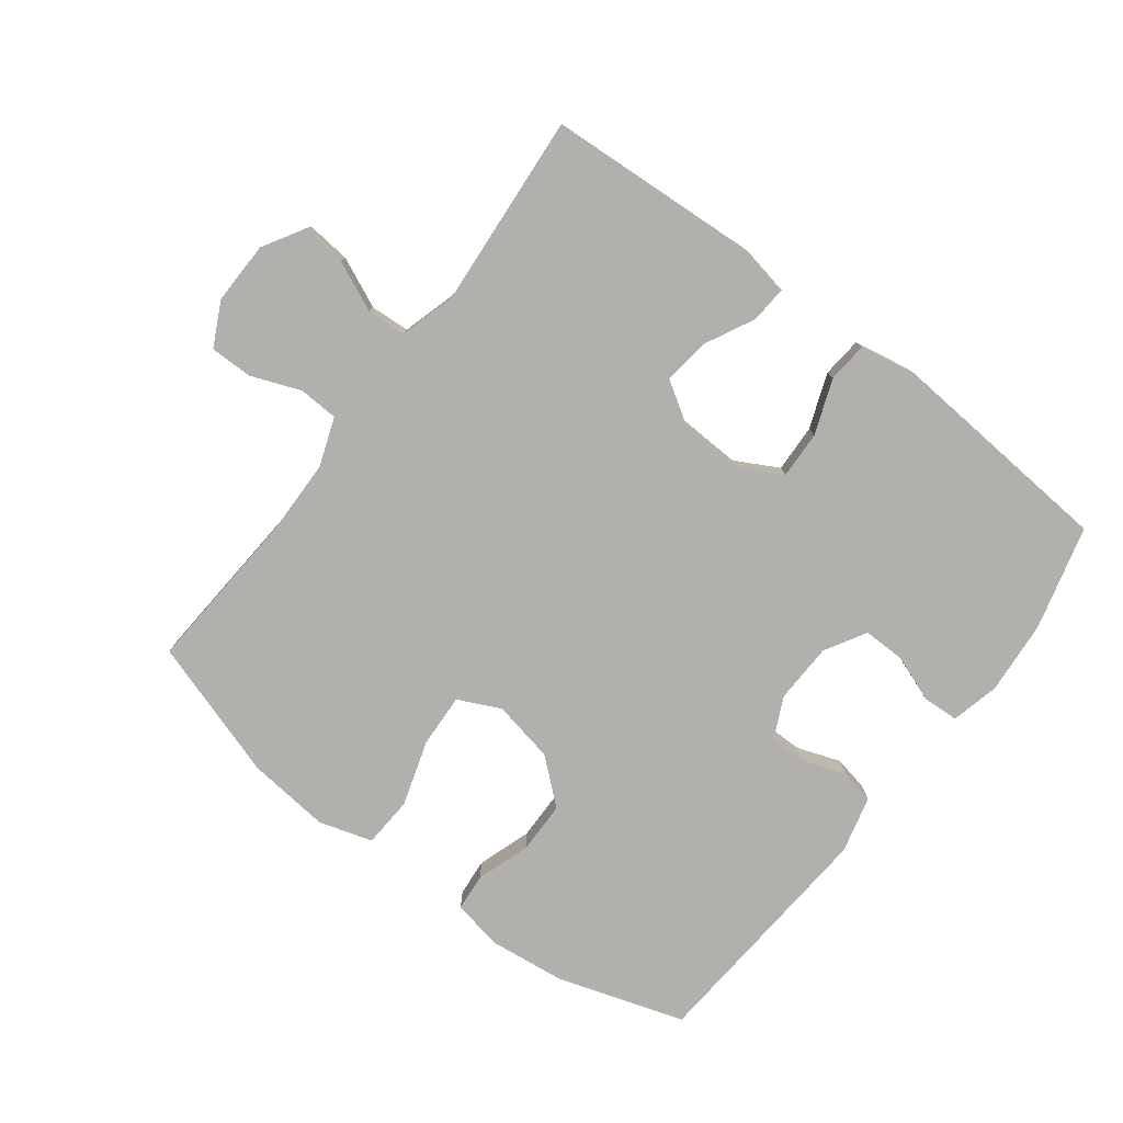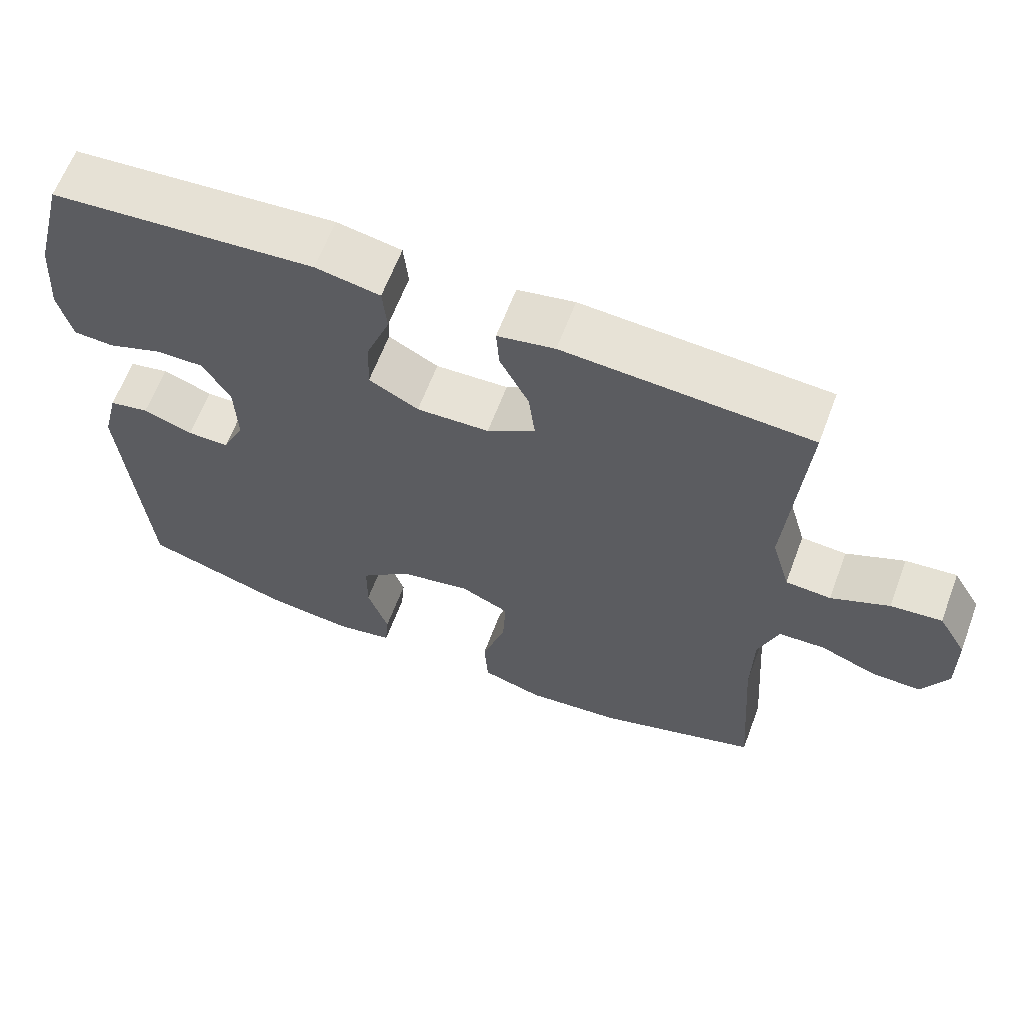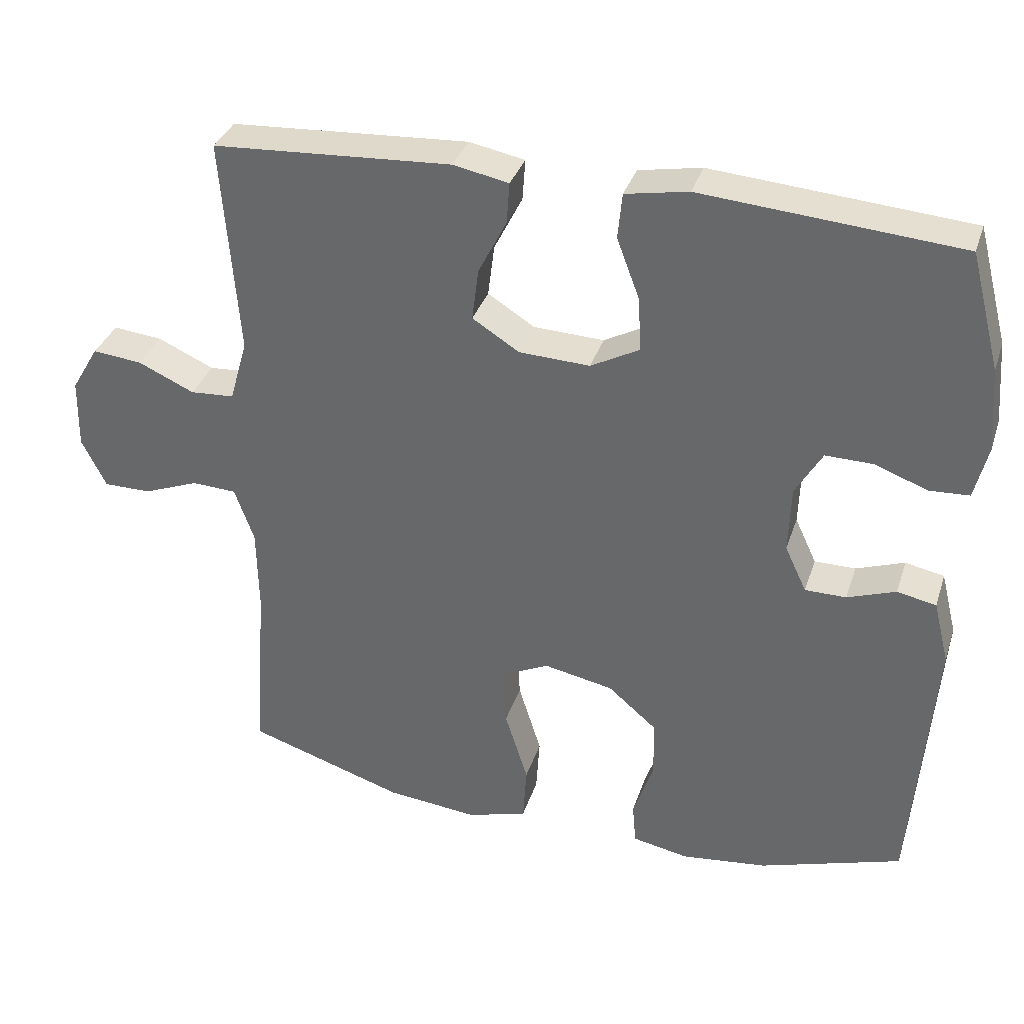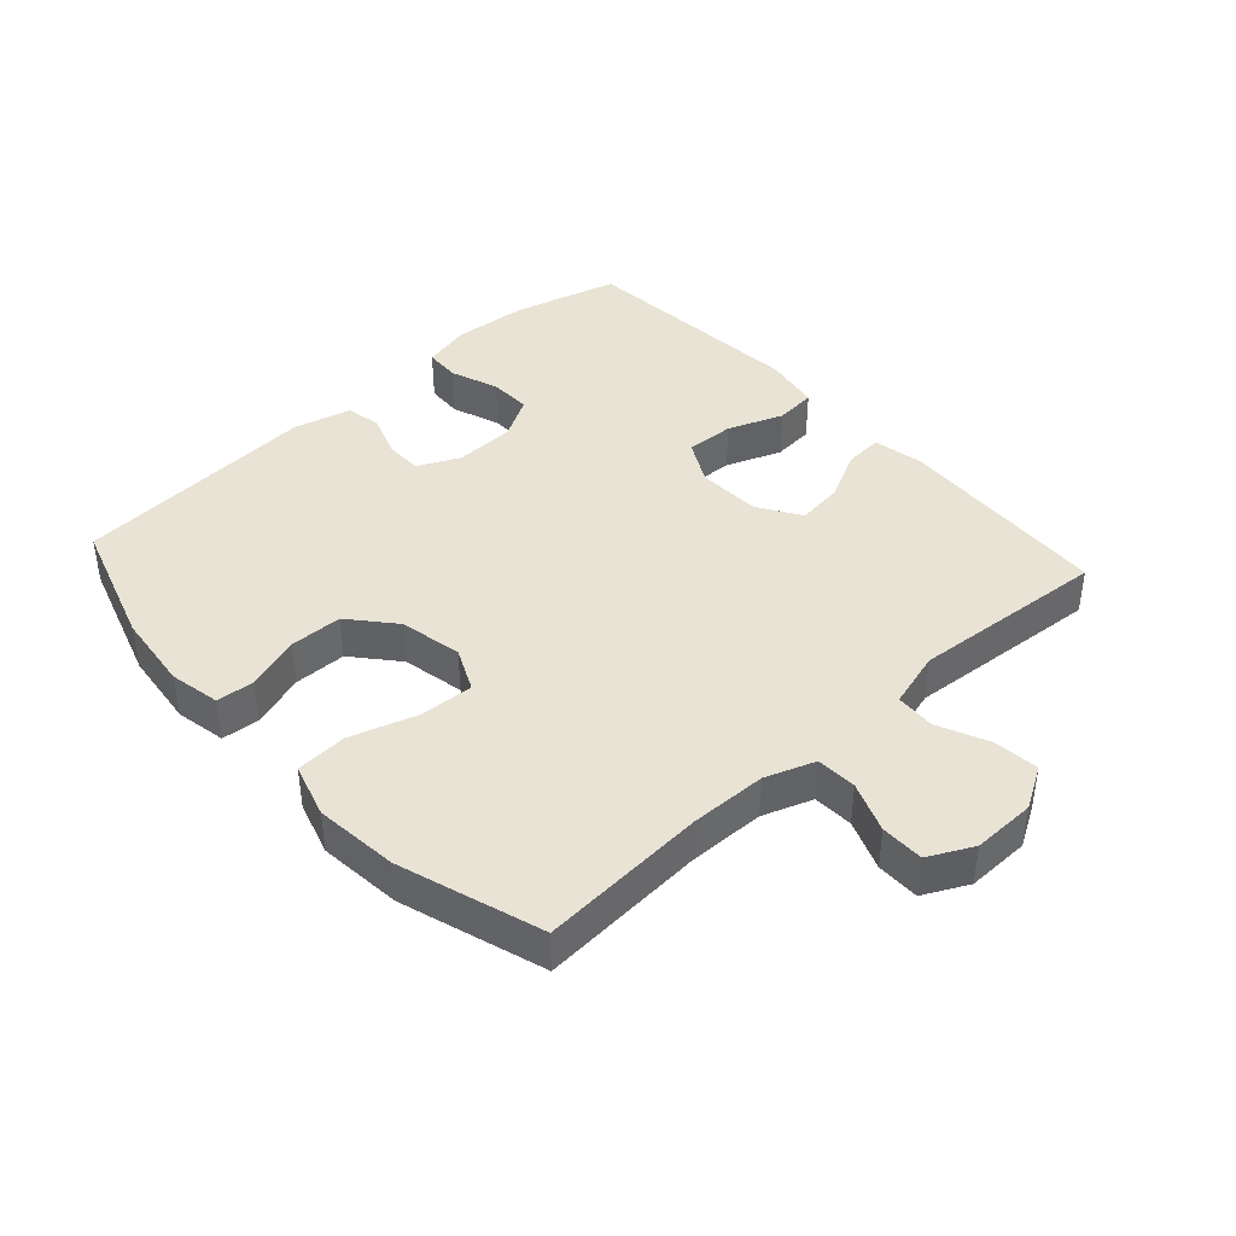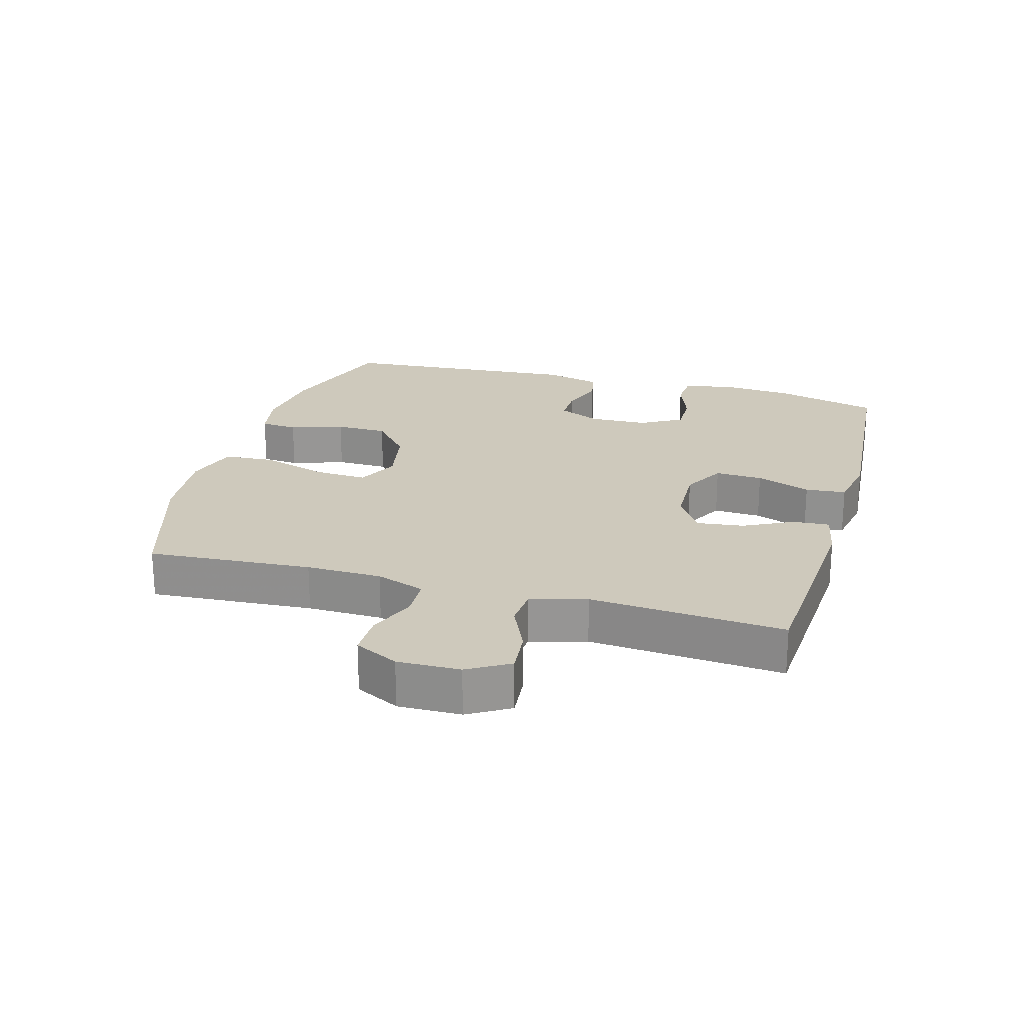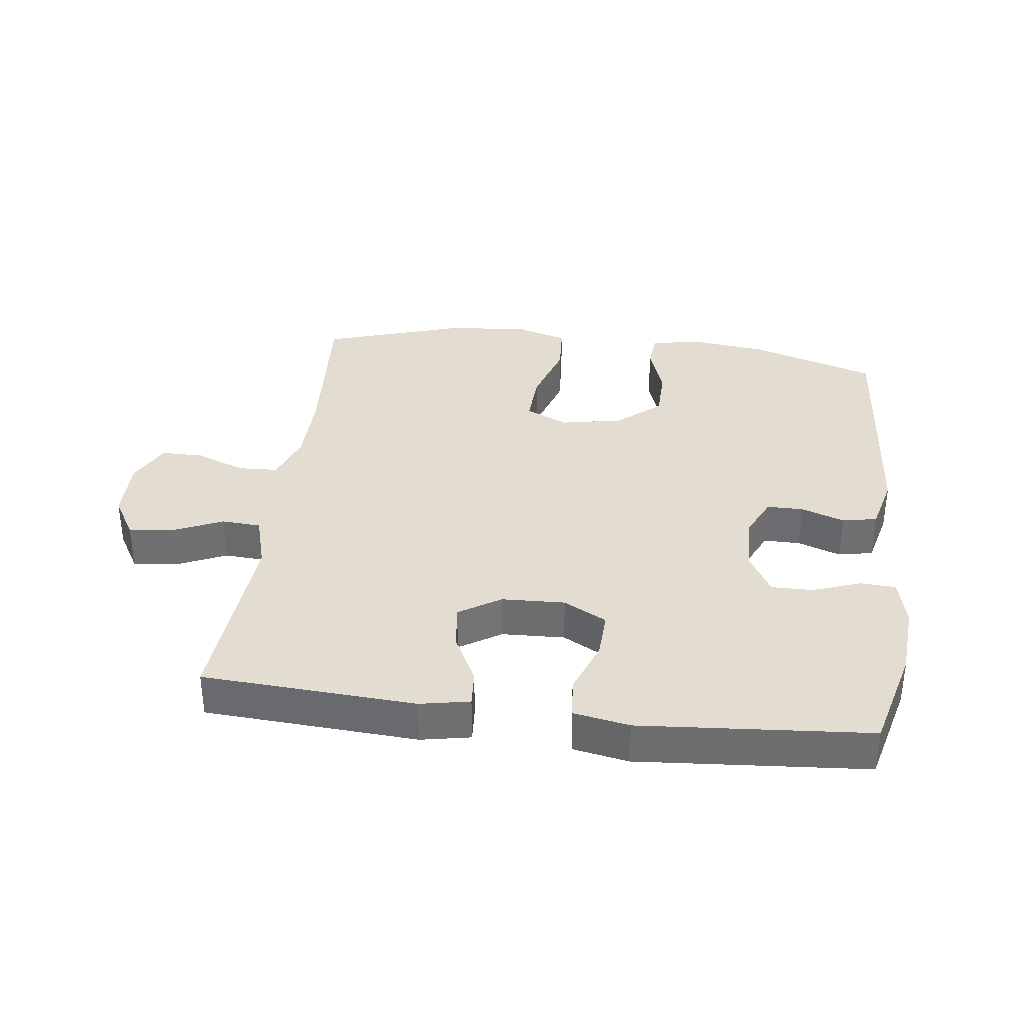
<metadata>
{"format":"obj","ext":"obj","renderer":"f3d","projection":"perspective","resolution":1024,"background":"white","views":[{"elev":-78.7,"azim":-37.2,"up":"+Y"},{"elev":63.3,"azim":-159.4,"up":"+Z"},{"elev":34.5,"azim":17.1,"up":"+Z"},{"elev":41.1,"azim":-132.2,"up":"+Y"},{"elev":22.4,"azim":-74.1,"up":"+Y"},{"elev":35.3,"azim":7.2,"up":"+Y"}]}
</metadata>
<code>
v -0.5 0.07 -0.5
v -0.482 0.07 -0.245
v -0.484 0.07 -0.128
v -0.511 0.07 -0.052
v -0.573 0.07 -0.049
v -0.65 0.07 -0.079
v -0.716 0.07 -0.079
v -0.75 0.07 -0.011
v -0.748 0.07 0.086
v -0.71 0.07 0.15
v -0.641 0.07 0.143
v -0.563 0.07 0.108
v -0.502 0.07 0.112
v -0.477 0.07 0.199
v -0.5 0.07 0.5
v -0.169 0.07 0.52
v -0.092 0.07 0.505
v -0.096 0.07 0.448
v -0.135 0.07 0.371
v -0.144 0.07 0.299
v -0.079 0.07 0.258
v 0.019 0.07 0.254
v 0.086 0.07 0.29
v 0.083 0.07 0.364
v 0.051 0.07 0.449
v 0.057 0.07 0.512
v 0.144 0.07 0.528
v 0.5 0.07 0.5
v 0.542 0.07 0.339
v 0.551 0.07 0.224
v 0.533 0.07 0.149
v 0.478 0.07 0.146
v 0.404 0.07 0.173
v 0.339 0.07 0.174
v 0.302 0.07 0.11
v 0.299 0.07 0.017
v 0.329 0.07 -0.047
v 0.386 0.07 -0.047
v 0.453 0.07 -0.023
v 0.507 0.07 -0.034
v 0.529 0.07 -0.122
v 0.5 0.07 -0.5
v 0.303 0.07 -0.563
v 0.184 0.07 -0.577
v 0.106 0.07 -0.562
v 0.101 0.07 -0.504
v 0.129 0.07 -0.421
v 0.128 0.07 -0.34
v 0.06 0.07 -0.282
v -0.036 0.07 -0.263
v -0.102 0.07 -0.294
v -0.098 0.07 -0.377
v -0.066 0.07 -0.479
v -0.071 0.07 -0.558
v -0.154 0.07 -0.583
v -0.282 0.07 -0.57
v -0.5 0 -0.5
v -0.482 0 -0.245
v -0.484 0 -0.128
v -0.511 0 -0.052
v -0.573 0 -0.049
v -0.65 0 -0.079
v -0.716 0 -0.079
v -0.75 0 -0.011
v -0.748 0 0.086
v -0.71 0 0.15
v -0.641 0 0.143
v -0.563 0 0.108
v -0.502 0 0.112
v -0.477 0 0.199
v -0.5 0 0.5
v -0.169 0 0.52
v -0.092 0 0.505
v -0.096 0 0.448
v -0.135 0 0.371
v -0.144 0 0.299
v -0.079 0 0.258
v 0.019 0 0.254
v 0.086 0 0.29
v 0.083 0 0.364
v 0.051 0 0.449
v 0.057 0 0.512
v 0.144 0 0.528
v 0.5 0 0.5
v 0.542 0 0.339
v 0.551 0 0.224
v 0.533 0 0.149
v 0.478 0 0.146
v 0.404 0 0.173
v 0.339 0 0.174
v 0.302 0 0.11
v 0.299 0 0.017
v 0.329 0 -0.047
v 0.386 0 -0.047
v 0.453 0 -0.023
v 0.507 0 -0.034
v 0.529 0 -0.122
v 0.5 0 -0.5
v 0.303 0 -0.563
v 0.184 0 -0.577
v 0.106 0 -0.562
v 0.101 0 -0.504
v 0.129 0 -0.421
v 0.128 0 -0.34
v 0.06 0 -0.282
v -0.036 0 -0.263
v -0.102 0 -0.294
v -0.098 0 -0.377
v -0.066 0 -0.479
v -0.071 0 -0.558
v -0.154 0 -0.583
v -0.282 0 -0.57
f 56 1 2
f 55 56 2
f 54 55 2
f 53 54 2
f 52 53 2
f 51 52 2 3
f 50 51 3 4
f 49 50 4
f 45 46 47
f 44 45 47
f 43 44 47
f 42 43 47
f 41 42 47
f 40 41 47
f 39 40 47
f 38 39 47
f 37 38 47 48
f 36 37 48 49
f 31 32 33
f 30 31 33
f 29 30 33
f 28 29 33
f 27 28 33
f 26 27 33
f 25 26 33
f 24 25 33
f 23 24 33 34
f 22 23 34 35
f 17 18 19
f 16 17 19
f 15 16 19
f 14 15 19
f 13 14 19 20
f 10 11 12
f 9 10 12
f 8 9 12
f 7 8 12
f 6 7 12
f 5 6 12
f 4 5 12 13
f 49 4 13
f 36 49 13
f 35 36 13
f 22 35 13
f 21 22 13
f 13 20 21
f 58 57 112
f 58 112 111
f 58 111 110
f 58 110 109
f 58 109 108
f 59 58 108 107
f 60 59 107 106
f 60 106 105
f 103 102 101
f 103 101 100
f 103 100 99
f 103 99 98
f 103 98 97
f 103 97 96
f 103 96 95
f 103 95 94
f 104 103 94 93
f 105 104 93 92
f 89 88 87
f 89 87 86
f 89 86 85
f 89 85 84
f 89 84 83
f 89 83 82
f 89 82 81
f 89 81 80
f 90 89 80 79
f 91 90 79 78
f 75 74 73
f 75 73 72
f 75 72 71
f 75 71 70
f 76 75 70 69
f 68 67 66
f 68 66 65
f 68 65 64
f 68 64 63
f 68 63 62
f 68 62 61
f 69 68 61 60
f 69 60 105
f 69 105 92
f 69 92 91
f 69 91 78
f 69 78 77
f 77 76 69
f 1 57 58 2
f 2 58 59 3
f 3 59 60 4
f 4 60 61 5
f 5 61 62 6
f 6 62 63 7
f 7 63 64 8
f 8 64 65 9
f 9 65 66 10
f 10 66 67 11
f 11 67 68 12
f 12 68 69 13
f 13 69 70 14
f 14 70 71 15
f 15 71 72 16
f 16 72 73 17
f 17 73 74 18
f 18 74 75 19
f 19 75 76 20
f 20 76 77 21
f 21 77 78 22
f 22 78 79 23
f 23 79 80 24
f 24 80 81 25
f 25 81 82 26
f 26 82 83 27
f 27 83 84 28
f 28 84 85 29
f 29 85 86 30
f 30 86 87 31
f 31 87 88 32
f 32 88 89 33
f 33 89 90 34
f 34 90 91 35
f 35 91 92 36
f 36 92 93 37
f 37 93 94 38
f 38 94 95 39
f 39 95 96 40
f 40 96 97 41
f 41 97 98 42
f 42 98 99 43
f 43 99 100 44
f 44 100 101 45
f 45 101 102 46
f 46 102 103 47
f 47 103 104 48
f 48 104 105 49
f 49 105 106 50
f 50 106 107 51
f 51 107 108 52
f 52 108 109 53
f 53 109 110 54
f 54 110 111 55
f 55 111 112 56
f 56 112 57 1

</code>
